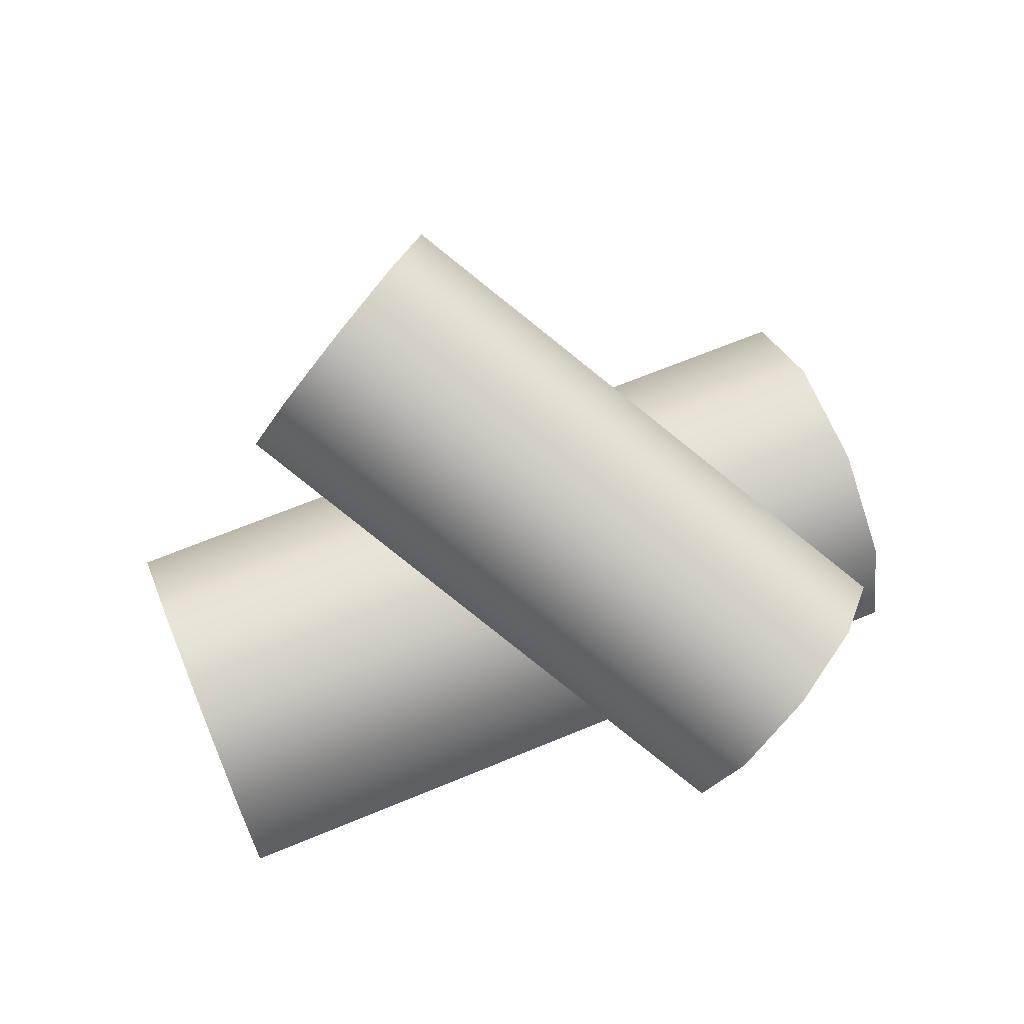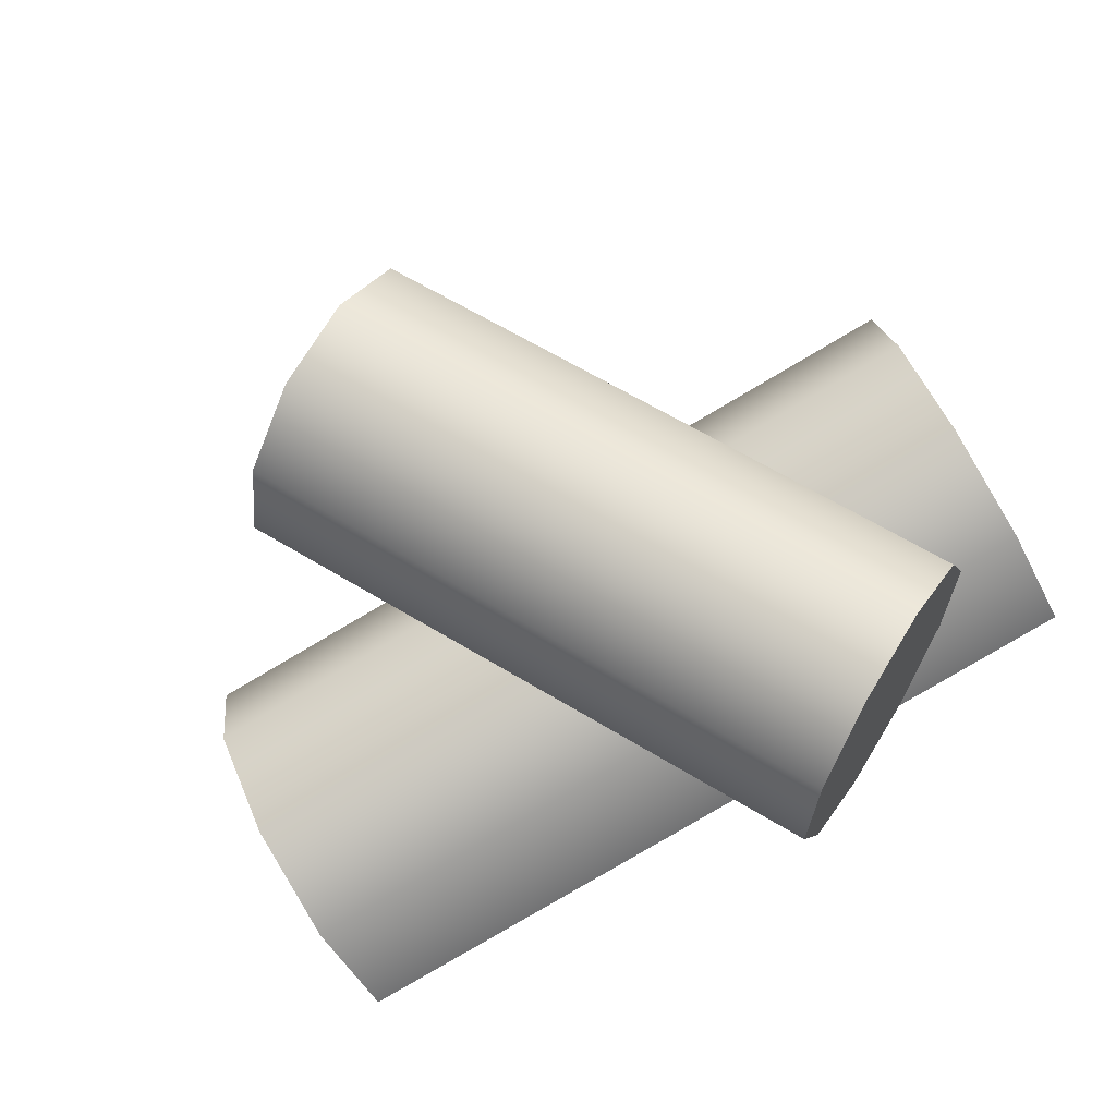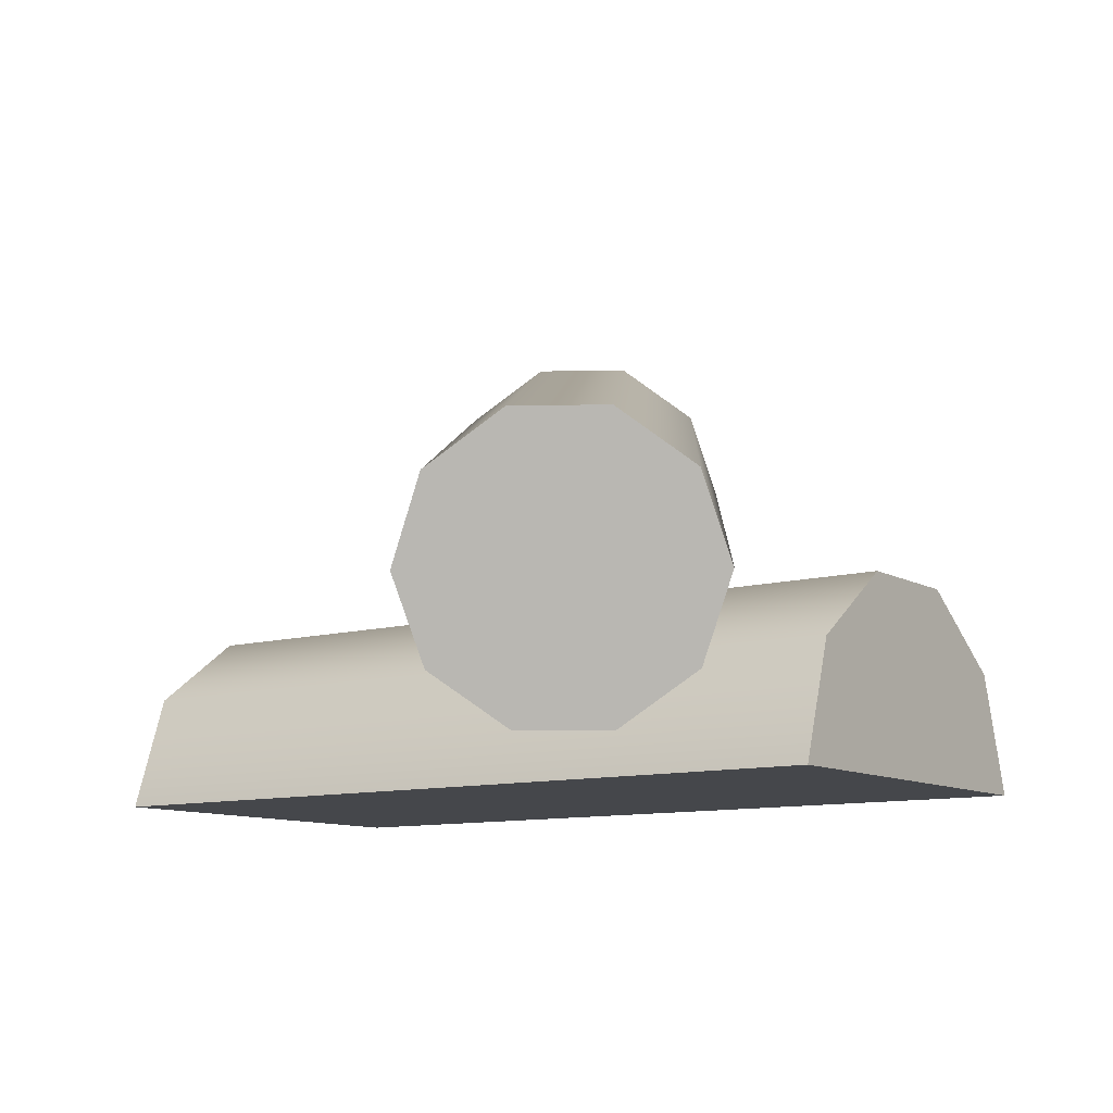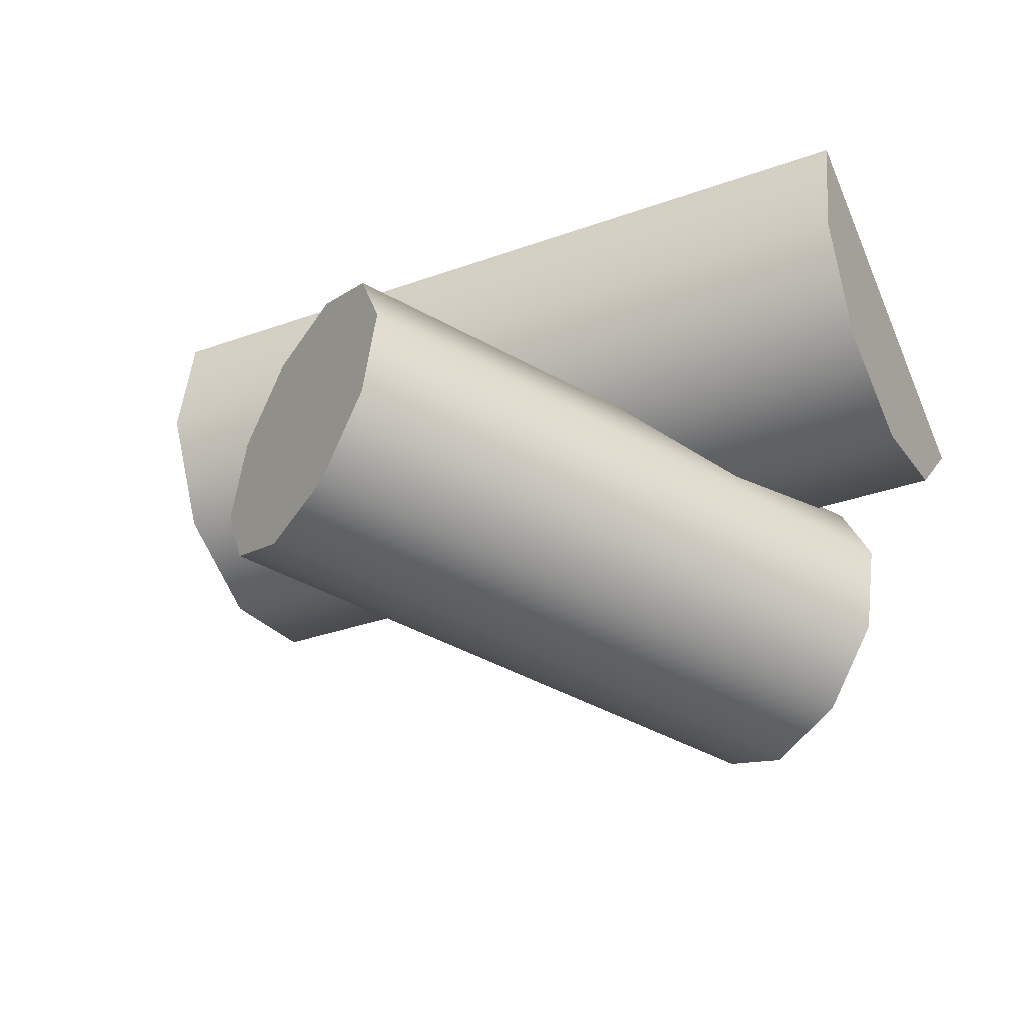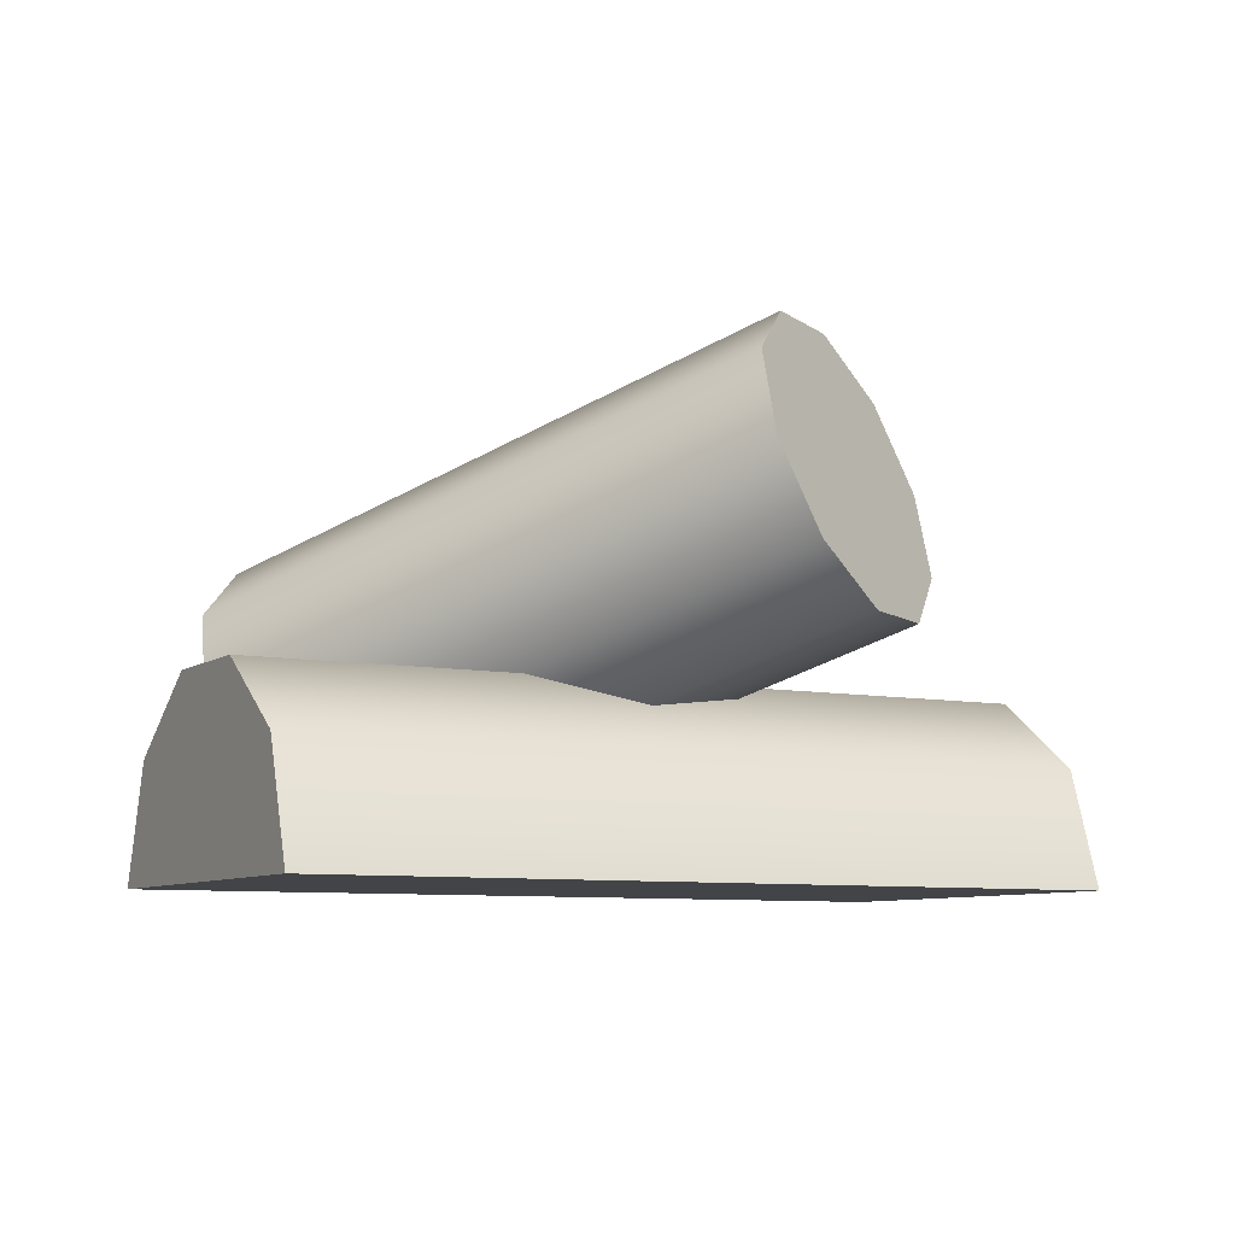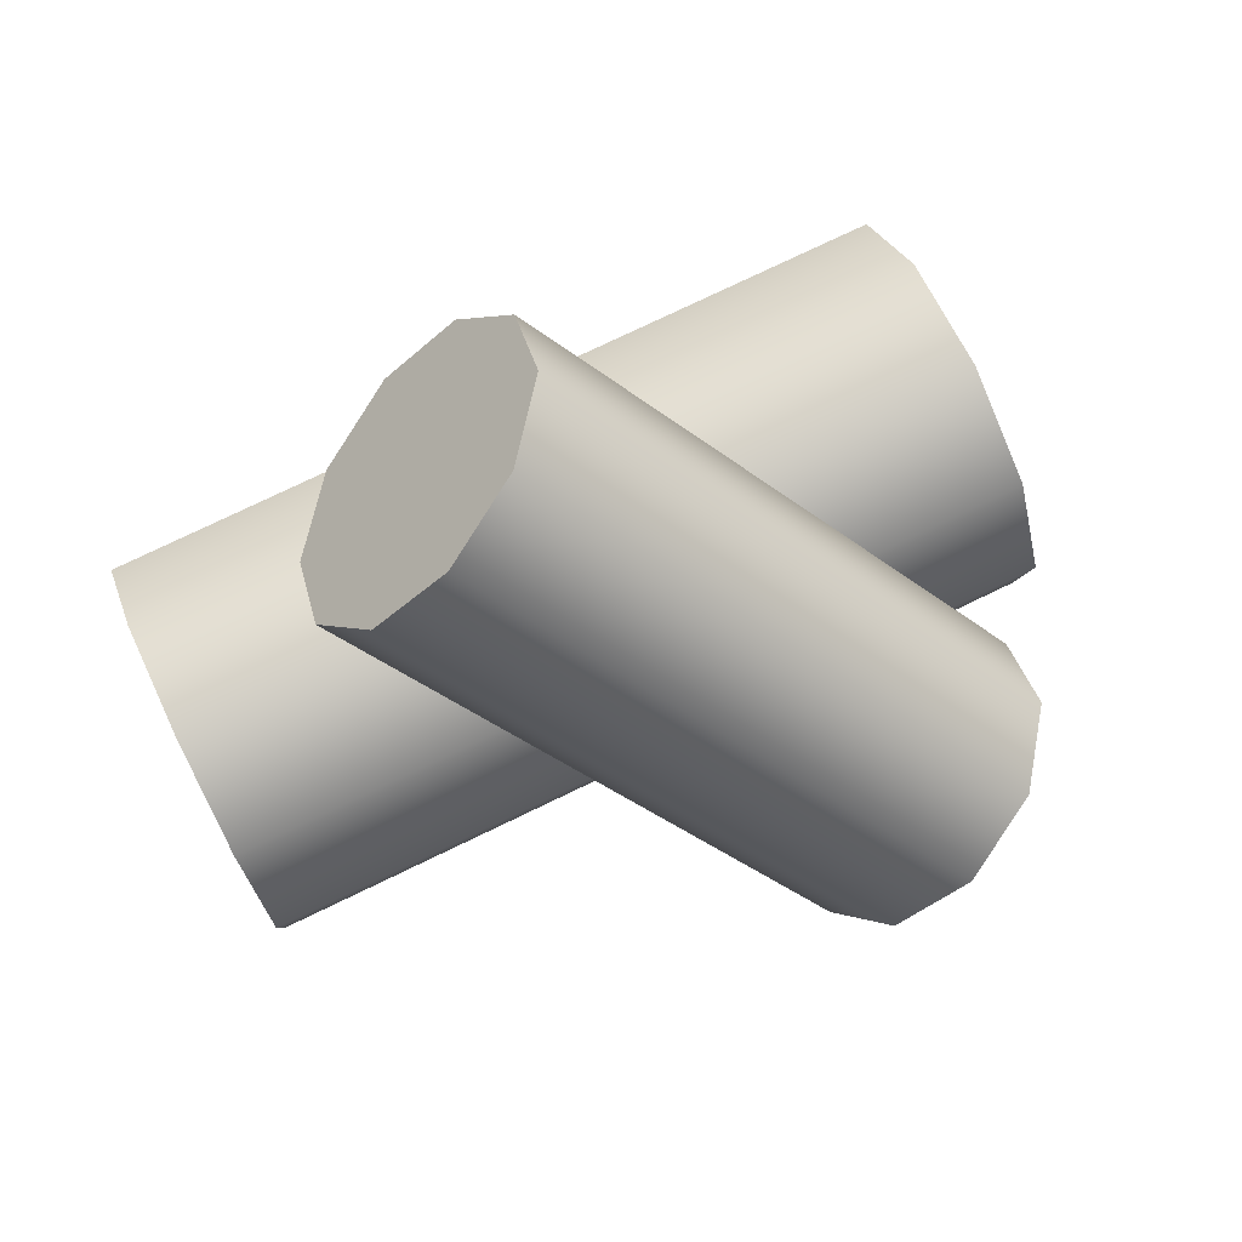
<metadata>
{"format":"obj","ext":"obj","renderer":"f3d","projection":"perspective","resolution":1024,"background":"white","views":[{"elev":67.2,"azim":-178.9,"up":"+Y"},{"elev":-29.6,"azim":-160.3,"up":"+Z"},{"elev":-10.6,"azim":-120.9,"up":"+Y"},{"elev":31.0,"azim":-167.6,"up":"+Z"},{"elev":-8.1,"azim":-5.0,"up":"+Y"},{"elev":10.0,"azim":169.8,"up":"+Z"}]}
</metadata>
<code>
g default
v 9.578 4.194 -19.32
v 9.208 4.54 -18.97
v 8.867 4.54 -18.45
v 8.684 4.194 -17.97
v 8.73 3.635 -17.71
v 8.986 3.075 -17.77
v 9.356 2.729 -18.13
v 9.697 2.729 -18.64
v 9.88 3.075 -19.12
v 9.834 3.635 -19.38
v 12.82 5.456 -17.17
v 12.45 5.802 -16.82
v 12.11 5.802 -16.3
v 11.93 5.456 -15.82
v 11.98 4.896 -15.56
v 12.23 4.337 -15.62
v 12.6 3.991 -15.98
v 12.94 3.991 -16.49
v 13.13 4.337 -16.97
v 13.08 4.896 -17.23
v 9.282 3.635 -18.55
v 12.53 4.896 -16.4
v 14.1 3.23 -17.5
v 13.84 3.7 -18.09
v 13.52 3.7 -18.83
v 13.26 3.23 -19.42
v 13.16 2.47 -19.65
v 14.19 2.47 -17.28
v 9.249 3.23 -15.38
v 8.99 3.7 -15.98
v 8.67 3.7 -16.71
v 8.411 3.23 -17.3
v 8.312 2.47 -17.53
v 9.348 2.47 -15.16
v 13.68 2.47 -18.46
v 8.83 2.47 -16.34
g CabinFirewood:polySurface121
f 1 2 12 11
f 2 3 13 12
f 3 4 14 13
f 4 5 15 14
f 5 6 16 15
f 6 7 17 16
f 7 8 18 17
f 8 9 19 18
f 9 10 20 19
f 10 1 11 20
f 2 1 21
f 3 2 21
f 4 3 21
f 5 4 21
f 6 5 21
f 7 6 21
f 8 7 21
f 9 8 21
f 10 9 21
f 1 10 21
f 11 12 22
f 12 13 22
f 13 14 22
f 14 15 22
f 15 16 22
f 16 17 22
f 17 18 22
f 18 19 22
f 19 20 22
f 20 11 22
f 23 24 30 29
f 24 25 31 30
f 25 26 32 31
f 26 27 33 32
f 28 23 29 34
f 24 23 35
f 25 24 35
f 26 25 35
f 27 26 35
f 23 28 35
f 29 30 36
f 30 31 36
f 31 32 36
f 32 33 36
f 34 29 36
f 36 35 28 34
f 33 27 35 36

</code>
